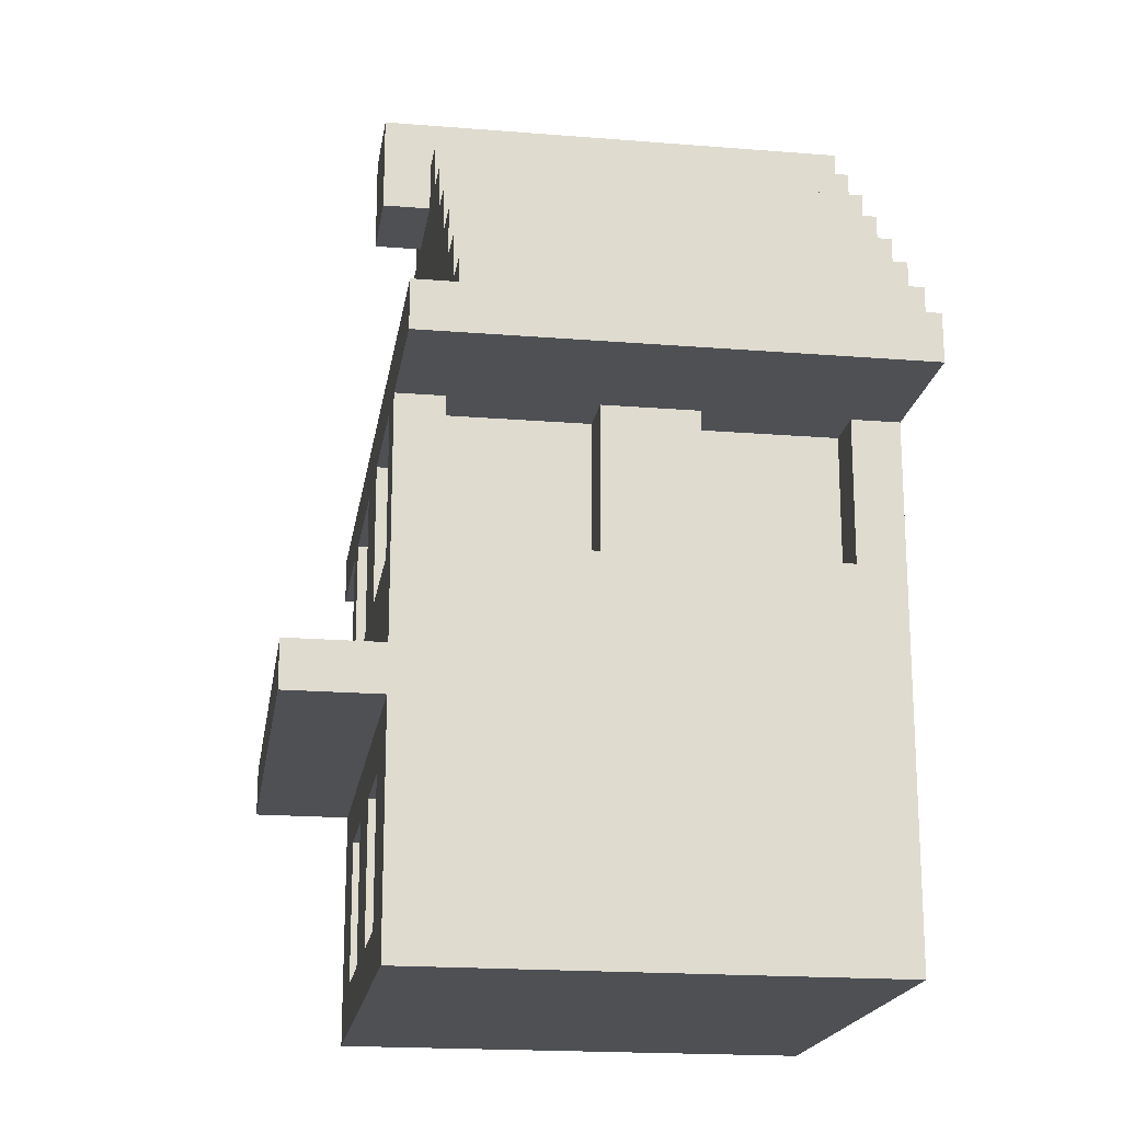
<metadata>
{"format":"obj","ext":"obj","renderer":"f3d","projection":"perspective","resolution":1024,"background":"white","views":[{"elev":-19.0,"azim":81.3,"up":"+Y"}]}
</metadata>
<code>
o
v -0.6 1.4 -0.8
v -0.6 1.4 -1.8
v -0.6 1.5 -0.8
v -0.6 1.5 -1.8
v -0.5 1.5 -0.9
v -0.5 1.5 -1.8
v -0.5 1.6 -0.9
v -0.5 1.6 -1.8
v -0.4 1.6 -0.9
v -0.4 1.6 -1.8
v -0.4 1.7 -0.9
v -0.4 1.7 -1.8
v -0.3 0.3 -0.8
v -0.3 0.3 -1.8
v -0.3 0.8 -0.6
v -0.3 0.8 -0.8
v -0.3 0.9 -0.6
v -0.3 0.9 -0.8
v -0.3 1.1 -0.9
v -0.3 1.1 -1.2
v -0.3 1.1 -1.4
v -0.3 1.1 -1.7
v -0.3 1.4 -0.8
v -0.3 1.4 -0.9
v -0.3 1.4 -1.2
v -0.3 1.4 -1.4
v -0.3 1.4 -1.7
v -0.3 1.4 -1.8
v -0.3 1.7 -0.9
v -0.3 1.7 -1.8
v -0.3 1.8 -0.9
v -0.3 1.8 -1.8
v -0.2 1.1 -0.9
v -0.2 1.1 -1.2
v -0.2 1.1 -1.4
v -0.2 1.1 -1.7
v -0.2 1.4 -0.9
v -0.2 1.4 -1.2
v -0.2 1.4 -1.4
v -0.2 1.4 -1.7
v -0.2 1.8 -0.9
v -0.2 1.8 -1.8
v -0.2 1.9 -0.9
v -0.2 1.9 -1.8
v -0.1 0.4 -0.9
v -0.1 0.4 -1
v -0.1 0.7 -0.9
v -0.1 0.7 -1
v -0.1 1.9 -0.9
v -0.1 1.9 -1.8
v -0.1 2 -0.9
v -0.1 2 -1.8
v -5.96e-08 2 -0.9
v -5.96e-08 2 -1.8
v -5.96e-08 2.1 -0.9
v -5.96e-08 2.1 -1.8
v 0.1 0.4 -0.8
v 0.1 0.4 -0.9
v 0.1 0.7 -0.8
v 0.1 0.7 -0.9
v 0.1 1.1 -0.8
v 0.1 1.1 -0.9
v 0.1 1.1 -1.7
v 0.1 1.1 -1.8
v 0.1 1.4 -0.8
v 0.1 1.4 -0.9
v 0.1 1.4 -1.7
v 0.1 1.4 -1.8
v 0.1 2 -0.8
v 0.1 2 -0.9
v 0.1 2.1 -0.9
v 0.1 2.1 -1.8
v 0.1 2.2 -0.8
v 0.1 2.2 -1.8
v 0.3 0.4 -0.9
v 0.3 0.4 -1
v 0.3 0.7 -0.9
v 0.3 0.7 -1
v 0.3 1.1 -0.9
v 0.3 1.1 -1
v 0.3 1.1 -1.6
v 0.3 1.1 -1.7
v 0.3 1.3 -0.9
v 0.3 1.3 -1
v 0.3 1.3 -1.6
v 0.3 1.3 -1.7
v 0.5 0.4 -0.8
v 0.5 0.4 -0.9
v 0.5 0.7 -0.8
v 0.5 0.7 -0.9
v 0.5 1.1 -1
v 0.5 1.1 -1.2
v 0.5 1.1 -1.4
v 0.5 1.1 -1.6
v 0.5 1.3 -1
v 0.5 1.3 -1.2
v 0.5 1.3 -1.4
v 0.5 1.3 -1.6
v 0.6 0.4 -0.9
v 0.6 0.4 -1.7
v 0.6 1.1 -0.8
v 0.6 1.1 -0.9
v 0.6 1.1 -1.2
v 0.6 1.1 -1.4
v 0.6 1.1 -1.7
v 0.6 1.1 -1.8
v 0.6 1.3 -1.2
v 0.6 1.3 -1.4
v 0.6 1.4 -0.8
v 0.6 1.4 -0.9
v 0.6 1.4 -1.7
v 0.6 1.4 -1.8
v -0.2 0.4 -0.9
v -0.2 0.4 -1.7
v -0.2 1.1 -0.8
v -0.2 1.1 -0.9
v -0.2 1.1 -1.2
v -0.2 1.1 -1.4
v -0.2 1.1 -1.7
v -0.2 1.1 -1.8
v -0.2 1.3 -1.2
v -0.2 1.3 -1.4
v -0.2 1.4 -0.8
v -0.2 1.4 -0.9
v -0.2 1.4 -1.7
v -0.2 1.4 -1.8
v -0.1 0.4 -0.8
v -0.1 0.4 -0.9
v -0.1 0.7 -0.8
v -0.1 0.7 -0.9
v -0.1 1.1 -1
v -0.1 1.1 -1.2
v -0.1 1.1 -1.4
v -0.1 1.1 -1.6
v -0.1 1.3 -1
v -0.1 1.3 -1.2
v -0.1 1.3 -1.4
v -0.1 1.3 -1.6
v 0.1 0.4 -0.9
v 0.1 0.4 -1
v 0.1 0.7 -0.9
v 0.1 0.7 -1
v 0.1 1.1 -0.9
v 0.1 1.1 -1
v 0.1 1.1 -1.6
v 0.1 1.1 -1.7
v 0.1 1.3 -0.9
v 0.1 1.3 -1
v 0.1 1.3 -1.6
v 0.1 1.3 -1.7
v 0.3 0.4 -0.8
v 0.3 0.4 -0.9
v 0.3 0.7 -0.8
v 0.3 0.7 -0.9
v 0.3 1.1 -0.8
v 0.3 1.1 -0.9
v 0.3 1.1 -1.7
v 0.3 1.1 -1.8
v 0.3 1.4 -0.8
v 0.3 1.4 -0.9
v 0.3 1.4 -1.7
v 0.3 1.4 -1.8
v 0.3 2 -0.8
v 0.3 2 -0.9
v 0.3 2.1 -0.9
v 0.3 2.1 -1.8
v 0.3 2.2 -0.8
v 0.3 2.2 -1.8
v 0.4 2 -0.9
v 0.4 2 -1.8
v 0.4 2.1 -0.9
v 0.4 2.1 -1.8
v 0.5 0.4 -0.9
v 0.5 0.4 -1
v 0.5 0.7 -0.9
v 0.5 0.7 -1
v 0.5 1.9 -0.9
v 0.5 1.9 -1.8
v 0.5 2 -0.9
v 0.5 2 -1.8
v 0.6 1.1 -0.9
v 0.6 1.1 -1.2
v 0.6 1.1 -1.4
v 0.6 1.1 -1.7
v 0.6 1.4 -0.9
v 0.6 1.4 -1.2
v 0.6 1.4 -1.4
v 0.6 1.4 -1.7
v 0.6 1.8 -0.9
v 0.6 1.8 -1.8
v 0.6 1.9 -0.9
v 0.6 1.9 -1.8
v 0.7 0.3 -0.8
v 0.7 0.3 -1.8
v 0.7 0.8 -0.6
v 0.7 0.8 -0.8
v 0.7 0.9 -0.6
v 0.7 0.9 -0.8
v 0.7 1.1 -0.9
v 0.7 1.1 -1.2
v 0.7 1.1 -1.4
v 0.7 1.1 -1.7
v 0.7 1.4 -0.8
v 0.7 1.4 -0.9
v 0.7 1.4 -1.2
v 0.7 1.4 -1.4
v 0.7 1.4 -1.7
v 0.7 1.4 -1.8
v 0.7 1.7 -0.9
v 0.7 1.7 -1.8
v 0.7 1.8 -0.9
v 0.7 1.8 -1.8
v 0.8 1.6 -0.9
v 0.8 1.6 -1.8
v 0.8 1.7 -0.9
v 0.8 1.7 -1.8
v 0.9 1.5 -0.9
v 0.9 1.5 -1.8
v 0.9 1.6 -0.9
v 0.9 1.6 -1.8
v 1 1.4 -0.8
v 1 1.4 -1.8
v 1 1.5 -0.8
v 1 1.5 -1.8
v -0.3 0.8 -0.6
v -0.3 0.9 -0.6
v 0.7 0.8 -0.6
v 0.7 0.9 -0.6
v -0.6 1.4 -0.8
v -0.6 1.5 -0.8
v -0.3 0.3 -0.8
v -0.3 0.8 -0.8
v -0.3 0.9 -0.8
v -0.3 1.4 -0.8
v -0.2 1.1 -0.8
v -0.2 1.4 -0.8
v -0.1 0.4 -0.8
v -0.1 0.7 -0.8
v 0.1 0.4 -0.8
v 0.1 0.7 -0.8
v 0.1 1.1 -0.8
v 0.1 1.4 -0.8
v 0.1 2 -0.8
v 0.1 2.2 -0.8
v 0.3 0.4 -0.8
v 0.3 0.7 -0.8
v 0.3 1.1 -0.8
v 0.3 1.4 -0.8
v 0.3 2 -0.8
v 0.3 2.2 -0.8
v 0.5 0.4 -0.8
v 0.5 0.7 -0.8
v 0.6 1.1 -0.8
v 0.6 1.4 -0.8
v 0.7 0.3 -0.8
v 0.7 0.8 -0.8
v 0.7 0.9 -0.8
v 0.7 1.4 -0.8
v 1 1.4 -0.8
v 1 1.5 -0.8
v -0.5 1.5 -0.9
v -0.5 1.6 -0.9
v -0.4 1.6 -0.9
v -0.4 1.7 -0.9
v -0.3 1.7 -0.9
v -0.3 1.8 -0.9
v -0.2 1.1 -0.9
v -0.2 1.4 -0.9
v -0.2 1.8 -0.9
v -0.2 1.9 -0.9
v -0.1 0.4 -0.9
v -0.1 0.7 -0.9
v -0.1 1.9 -0.9
v -0.1 2 -0.9
v -5.96e-08 2 -0.9
v -5.96e-08 2.1 -0.9
v 0.1 0.4 -0.9
v 0.1 0.7 -0.9
v 0.1 1.1 -0.9
v 0.1 1.4 -0.9
v 0.1 2 -0.9
v 0.1 2.1 -0.9
v 0.3 0.4 -0.9
v 0.3 0.7 -0.9
v 0.3 1.1 -0.9
v 0.3 1.4 -0.9
v 0.3 2 -0.9
v 0.3 2.1 -0.9
v 0.4 2 -0.9
v 0.4 2.1 -0.9
v 0.5 0.4 -0.9
v 0.5 0.7 -0.9
v 0.5 1.9 -0.9
v 0.5 2 -0.9
v 0.6 1.1 -0.9
v 0.6 1.4 -0.9
v 0.6 1.8 -0.9
v 0.6 1.9 -0.9
v 0.7 1.7 -0.9
v 0.7 1.8 -0.9
v 0.8 1.6 -0.9
v 0.8 1.7 -0.9
v 0.9 1.5 -0.9
v 0.9 1.6 -0.9
v -0.3 1.1 -1.2
v -0.3 1.4 -1.2
v -0.2 1.1 -1.2
v -0.2 1.4 -1.2
v 0.6 1.1 -1.2
v 0.6 1.4 -1.2
v 0.7 1.1 -1.2
v 0.7 1.4 -1.2
v -0.2 1.1 -1.4
v -0.2 1.3 -1.4
v -0.1 1.1 -1.4
v -0.1 1.3 -1.4
v 0.5 1.1 -1.4
v 0.5 1.3 -1.4
v 0.6 1.1 -1.4
v 0.6 1.3 -1.4
v -0.1 1.1 -1.6
v -0.1 1.3 -1.6
v 0.1 1.1 -1.6
v 0.1 1.3 -1.6
v 0.3 1.1 -1.6
v 0.3 1.3 -1.6
v 0.5 1.1 -1.6
v 0.5 1.3 -1.6
v -0.3 1.1 -1.7
v -0.3 1.4 -1.7
v -0.2 0.4 -1.7
v -0.2 1.1 -1.7
v -0.2 1.4 -1.7
v 0.1 1.1 -1.7
v 0.1 1.3 -1.7
v 0.3 1.1 -1.7
v 0.3 1.3 -1.7
v 0.6 0.4 -1.7
v 0.6 1.1 -1.7
v 0.6 1.4 -1.7
v 0.7 1.1 -1.7
v 0.7 1.4 -1.7
v -0.3 1.1 -0.9
v -0.3 1.4 -0.9
v -0.2 0.4 -0.9
v -0.2 1.1 -0.9
v -0.2 1.4 -0.9
v -0.1 0.4 -0.9
v -0.1 0.7 -0.9
v 0.1 0.4 -0.9
v 0.1 0.7 -0.9
v 0.1 1.1 -0.9
v 0.1 1.3 -0.9
v 0.3 0.4 -0.9
v 0.3 0.7 -0.9
v 0.3 1.1 -0.9
v 0.3 1.3 -0.9
v 0.5 0.4 -0.9
v 0.5 0.7 -0.9
v 0.6 0.4 -0.9
v 0.6 1.1 -0.9
v 0.6 1.4 -0.9
v 0.7 1.1 -0.9
v 0.7 1.4 -0.9
v -0.1 0.4 -1
v -0.1 0.7 -1
v -0.1 1.1 -1
v -0.1 1.3 -1
v 0.1 0.4 -1
v 0.1 0.7 -1
v 0.1 1.1 -1
v 0.1 1.3 -1
v 0.3 0.4 -1
v 0.3 0.7 -1
v 0.3 1.1 -1
v 0.3 1.3 -1
v 0.5 0.4 -1
v 0.5 0.7 -1
v 0.5 1.1 -1
v 0.5 1.3 -1
v -0.2 1.1 -1.2
v -0.2 1.3 -1.2
v -0.1 1.1 -1.2
v -0.1 1.3 -1.2
v 0.5 1.1 -1.2
v 0.5 1.3 -1.2
v 0.6 1.1 -1.2
v 0.6 1.3 -1.2
v -0.3 1.1 -1.4
v -0.3 1.4 -1.4
v -0.2 1.1 -1.4
v -0.2 1.4 -1.4
v 0.6 1.1 -1.4
v 0.6 1.4 -1.4
v 0.7 1.1 -1.4
v 0.7 1.4 -1.4
v -0.2 1.1 -1.7
v -0.2 1.4 -1.7
v 0.1 1.1 -1.7
v 0.1 1.4 -1.7
v 0.3 1.1 -1.7
v 0.3 1.4 -1.7
v 0.6 1.1 -1.7
v 0.6 1.4 -1.7
v -0.6 1.4 -1.8
v -0.6 1.5 -1.8
v -0.5 1.5 -1.8
v -0.5 1.6 -1.8
v -0.4 1.6 -1.8
v -0.4 1.7 -1.8
v -0.3 0.3 -1.8
v -0.3 1.4 -1.8
v -0.3 1.7 -1.8
v -0.3 1.8 -1.8
v -0.2 1.1 -1.8
v -0.2 1.4 -1.8
v -0.2 1.8 -1.8
v -0.2 1.9 -1.8
v -0.1 1.9 -1.8
v -0.1 2 -1.8
v -5.96e-08 2 -1.8
v -5.96e-08 2.1 -1.8
v 0.1 1.1 -1.8
v 0.1 1.4 -1.8
v 0.1 2.1 -1.8
v 0.1 2.2 -1.8
v 0.3 1.1 -1.8
v 0.3 1.4 -1.8
v 0.3 2.1 -1.8
v 0.3 2.2 -1.8
v 0.4 2 -1.8
v 0.4 2.1 -1.8
v 0.5 1.9 -1.8
v 0.5 2 -1.8
v 0.6 1.1 -1.8
v 0.6 1.4 -1.8
v 0.6 1.8 -1.8
v 0.6 1.9 -1.8
v 0.7 0.3 -1.8
v 0.7 1.4 -1.8
v 0.7 1.7 -1.8
v 0.7 1.8 -1.8
v 0.8 1.6 -1.8
v 0.8 1.7 -1.8
v 0.9 1.5 -1.8
v 0.9 1.6 -1.8
v 1 1.4 -1.8
v 1 1.5 -1.8
v -0.3 0.3 -0.8
v 0.7 0.3 -0.8
v -0.3 0.3 -1.8
v 0.7 0.3 -1.8
v -0.1 0.7 -0.8
v 0.1 0.7 -0.8
v 0.3 0.7 -0.8
v 0.5 0.7 -0.8
v -0.1 0.7 -0.9
v 0.1 0.7 -0.9
v 0.3 0.7 -0.9
v 0.5 0.7 -0.9
v -0.3 0.8 -0.6
v 0.7 0.8 -0.6
v -0.3 0.8 -0.8
v 0.7 0.8 -0.8
v -0.2 1.1 -0.9
v 0.1 1.1 -0.9
v 0.3 1.1 -0.9
v 0.6 1.1 -0.9
v -0.1 1.1 -1
v 0.1 1.1 -1
v 0.3 1.1 -1
v 0.5 1.1 -1
v -0.2 1.1 -1.2
v -0.1 1.1 -1.2
v 0.5 1.1 -1.2
v 0.6 1.1 -1.2
v -0.2 1.1 -1.4
v -0.1 1.1 -1.4
v 0.5 1.1 -1.4
v 0.6 1.1 -1.4
v -0.1 1.1 -1.6
v 0.1 1.1 -1.6
v 0.3 1.1 -1.6
v 0.5 1.1 -1.6
v -0.2 1.1 -1.7
v 0.1 1.1 -1.7
v 0.3 1.1 -1.7
v 0.6 1.1 -1.7
v 0.1 1.3 -0.9
v 0.3 1.3 -0.9
v -0.1 1.3 -1
v 0.1 1.3 -1
v 0.3 1.3 -1
v 0.5 1.3 -1
v -0.2 1.3 -1.2
v -0.1 1.3 -1.2
v 0.5 1.3 -1.2
v 0.6 1.3 -1.2
v -0.2 1.3 -1.4
v -0.1 1.3 -1.4
v 0.5 1.3 -1.4
v 0.6 1.3 -1.4
v -0.1 1.3 -1.6
v 0.1 1.3 -1.6
v 0.3 1.3 -1.6
v 0.5 1.3 -1.6
v 0.1 1.3 -1.7
v 0.3 1.3 -1.7
v -0.6 1.4 -0.8
v -0.3 1.4 -0.8
v -0.2 1.4 -0.8
v 0.1 1.4 -0.8
v 0.3 1.4 -0.8
v 0.6 1.4 -0.8
v 0.7 1.4 -0.8
v 1 1.4 -0.8
v -0.4 1.4 -0.9
v -0.3 1.4 -0.9
v -0.2 1.4 -0.9
v 0.1 1.4 -0.9
v 0.3 1.4 -0.9
v 0.6 1.4 -0.9
v 0.7 1.4 -0.9
v 0.9 1.4 -0.9
v -0.3 1.4 -1.2
v -0.2 1.4 -1.2
v 0.6 1.4 -1.2
v 0.7 1.4 -1.2
v -0.3 1.4 -1.4
v -0.2 1.4 -1.4
v 0.6 1.4 -1.4
v 0.7 1.4 -1.4
v -0.4 1.4 -1.7
v -0.3 1.4 -1.7
v -0.2 1.4 -1.7
v 0.1 1.4 -1.7
v 0.3 1.4 -1.7
v 0.6 1.4 -1.7
v 0.7 1.4 -1.7
v 0.9 1.4 -1.7
v -0.6 1.4 -1.8
v -0.3 1.4 -1.8
v -0.2 1.4 -1.8
v 0.1 1.4 -1.8
v 0.3 1.4 -1.8
v 0.6 1.4 -1.8
v 0.7 1.4 -1.8
v 1 1.4 -1.8
v 0.1 2 -0.8
v 0.3 2 -0.8
v 0.1 2 -0.9
v 0.3 2 -0.9
v -0.1 0.4 -0.8
v 0.1 0.4 -0.8
v 0.3 0.4 -0.8
v 0.5 0.4 -0.8
v -0.2 0.4 -0.9
v -0.1 0.4 -0.9
v 0.1 0.4 -0.9
v 0.3 0.4 -0.9
v 0.5 0.4 -0.9
v 0.6 0.4 -0.9
v -0.1 0.4 -1
v 0.1 0.4 -1
v 0.3 0.4 -1
v 0.5 0.4 -1
v -0.2 0.4 -1.7
v 0.6 0.4 -1.7
v -0.1 0.7 -0.9
v 0.1 0.7 -0.9
v 0.3 0.7 -0.9
v 0.5 0.7 -0.9
v -0.1 0.7 -1
v 0.1 0.7 -1
v 0.3 0.7 -1
v 0.5 0.7 -1
v -0.3 0.9 -0.6
v 0.7 0.9 -0.6
v -0.3 0.9 -0.8
v 0.7 0.9 -0.8
v -0.2 1.1 -0.8
v 0.1 1.1 -0.8
v 0.3 1.1 -0.8
v 0.6 1.1 -0.8
v -0.3 1.1 -0.9
v -0.2 1.1 -0.9
v 0.1 1.1 -0.9
v 0.3 1.1 -0.9
v 0.6 1.1 -0.9
v 0.7 1.1 -0.9
v -0.3 1.1 -1.2
v -0.2 1.1 -1.2
v 0.6 1.1 -1.2
v 0.7 1.1 -1.2
v -0.3 1.1 -1.4
v -0.2 1.1 -1.4
v 0.6 1.1 -1.4
v 0.7 1.1 -1.4
v -0.3 1.1 -1.7
v -0.2 1.1 -1.7
v 0.1 1.1 -1.7
v 0.3 1.1 -1.7
v 0.6 1.1 -1.7
v 0.7 1.1 -1.7
v -0.2 1.1 -1.8
v 0.1 1.1 -1.8
v 0.3 1.1 -1.8
v 0.6 1.1 -1.8
v -0.6 1.5 -0.8
v 1 1.5 -0.8
v -0.5 1.5 -0.9
v 0.9 1.5 -0.9
v -0.6 1.5 -1.8
v -0.5 1.5 -1.8
v 0.9 1.5 -1.8
v 1 1.5 -1.8
v -0.5 1.6 -0.9
v -0.4 1.6 -0.9
v 0.8 1.6 -0.9
v 0.9 1.6 -0.9
v -0.5 1.6 -1.8
v -0.4 1.6 -1.8
v 0.8 1.6 -1.8
v 0.9 1.6 -1.8
v -0.4 1.7 -0.9
v -0.3 1.7 -0.9
v 0.7 1.7 -0.9
v 0.8 1.7 -0.9
v -0.4 1.7 -1.8
v -0.3 1.7 -1.8
v 0.7 1.7 -1.8
v 0.8 1.7 -1.8
v -0.3 1.8 -0.9
v -0.2 1.8 -0.9
v 0.6 1.8 -0.9
v 0.7 1.8 -0.9
v -0.3 1.8 -1.8
v -0.2 1.8 -1.8
v 0.6 1.8 -1.8
v 0.7 1.8 -1.8
v -0.2 1.9 -0.9
v -0.1 1.9 -0.9
v 0.5 1.9 -0.9
v 0.6 1.9 -0.9
v -0.2 1.9 -1.8
v -0.1 1.9 -1.8
v 0.5 1.9 -1.8
v 0.6 1.9 -1.8
v -0.1 2 -0.9
v -5.96e-08 2 -0.9
v 0.4 2 -0.9
v 0.5 2 -0.9
v -0.1 2 -1.8
v -5.96e-08 2 -1.8
v 0.4 2 -1.8
v 0.5 2 -1.8
v -5.96e-08 2.1 -0.9
v 0.1 2.1 -0.9
v 0.3 2.1 -0.9
v 0.4 2.1 -0.9
v -5.96e-08 2.1 -1.8
v 0.1 2.1 -1.8
v 0.3 2.1 -1.8
v 0.4 2.1 -1.8
v 0.1 2.2 -0.8
v 0.3 2.2 -0.8
v 0.1 2.2 -1.8
v 0.3 2.2 -1.8
f 3 2 1
f 4 2 3
f 7 6 5
f 8 6 7
f 11 10 9
f 12 10 11
f 16 14 13
f 17 16 15
f 18 14 16
f 18 16 17
f 19 14 18
f 20 14 19
f 21 14 20
f 22 14 21
f 23 19 18
f 24 19 23
f 25 21 20
f 26 21 25
f 27 14 22
f 28 14 27
f 31 30 29
f 32 30 31
f 37 34 33
f 38 34 37
f 39 36 35
f 40 36 39
f 43 42 41
f 44 42 43
f 47 46 45
f 48 46 47
f 51 50 49
f 52 50 51
f 55 54 53
f 56 54 55
f 59 58 57
f 60 58 59
f 65 62 61
f 66 62 65
f 67 64 63
f 68 64 67
f 71 70 69
f 73 71 69
f 73 72 71
f 74 72 73
f 77 76 75
f 78 76 77
f 83 80 79
f 84 80 83
f 85 82 81
f 86 82 85
f 89 88 87
f 90 88 89
f 95 92 91
f 96 92 95
f 97 94 93
f 98 94 97
f 102 100 99
f 103 100 102
f 104 100 103
f 105 100 104
f 107 104 103
f 108 104 107
f 109 102 101
f 110 102 109
f 111 106 105
f 112 106 111
f 113 114 116
f 116 114 117
f 117 114 118
f 118 114 119
f 117 118 121
f 121 118 122
f 115 116 123
f 123 116 124
f 119 120 125
f 125 120 126
f 127 128 129
f 129 128 130
f 131 132 135
f 135 132 136
f 133 134 137
f 137 134 138
f 139 140 141
f 141 140 142
f 143 144 147
f 147 144 148
f 145 146 149
f 149 146 150
f 151 152 153
f 153 152 154
f 155 156 159
f 159 156 160
f 157 158 161
f 161 158 162
f 163 164 165
f 163 165 167
f 165 166 167
f 167 166 168
f 169 170 171
f 171 170 172
f 173 174 175
f 175 174 176
f 177 178 179
f 179 178 180
f 181 182 185
f 185 182 186
f 183 184 187
f 187 184 188
f 189 190 191
f 191 190 192
f 193 194 196
f 195 196 197
f 196 194 198
f 197 196 198
f 198 194 199
f 199 194 200
f 200 194 201
f 201 194 202
f 198 199 203
f 203 199 204
f 200 201 205
f 205 201 206
f 202 194 207
f 207 194 208
f 209 210 211
f 211 210 212
f 213 214 215
f 215 214 216
f 217 218 219
f 219 218 220
f 221 222 223
f 223 222 224
f 227 226 225
f 228 226 227
f 234 230 229
f 235 234 233
f 236 230 234
f 236 234 235
f 237 232 231
f 238 232 237
f 239 237 231
f 240 232 238
f 241 235 233
f 242 230 236
f 245 240 239
f 245 239 231
f 246 232 240
f 246 240 245
f 247 241 233
f 247 242 241
f 248 230 242
f 248 242 247
f 249 244 243
f 250 244 249
f 251 245 231
f 252 232 246
f 253 247 233
f 254 230 248
f 255 251 231
f 255 252 251
f 256 232 252
f 256 252 255
f 257 254 253
f 257 253 233
f 258 230 254
f 258 254 257
f 259 230 258
f 260 230 259
f 263 262 261
f 265 264 263
f 269 266 265
f 273 270 269
f 275 274 273
f 277 272 271
f 278 272 277
f 279 268 267
f 280 268 279
f 281 276 275
f 281 275 273
f 282 276 281
f 287 281 273
f 289 287 273
f 289 288 287
f 290 288 289
f 291 284 283
f 292 284 291
f 293 273 269
f 293 289 273
f 294 289 293
f 295 286 285
f 296 286 295
f 297 269 265
f 297 293 269
f 298 293 297
f 299 265 263
f 299 297 265
f 300 297 299
f 301 263 261
f 301 299 263
f 302 299 301
f 303 301 261
f 304 301 303
f 307 306 305
f 308 306 307
f 311 310 309
f 312 310 311
f 315 314 313
f 316 314 315
f 319 318 317
f 320 318 319
f 323 322 321
f 324 322 323
f 327 326 325
f 328 326 327
f 332 330 329
f 333 330 332
f 334 332 331
f 336 334 331
f 336 335 334
f 337 335 336
f 338 336 331
f 339 336 338
f 341 340 339
f 342 340 341
f 343 344 346
f 346 344 347
f 345 346 348
f 348 346 349
f 349 346 351
f 351 346 352
f 350 351 354
f 352 353 354
f 351 352 354
f 354 353 355
f 355 353 356
f 356 353 357
f 355 356 359
f 358 359 360
f 359 356 361
f 360 359 361
f 361 362 363
f 363 362 364
f 365 366 369
f 369 366 370
f 367 368 371
f 371 368 372
f 373 374 377
f 377 374 378
f 375 376 379
f 379 376 380
f 381 382 383
f 383 382 384
f 385 386 387
f 387 386 388
f 389 390 391
f 391 390 392
f 393 394 395
f 395 394 396
f 397 398 399
f 399 398 400
f 401 402 403
f 403 402 404
f 405 406 407
f 407 408 409
f 405 407 412
f 409 410 412
f 407 409 412
f 412 410 413
f 411 412 415
f 413 414 416
f 415 412 416
f 412 413 416
f 416 414 417
f 417 418 419
f 416 417 419
f 419 420 421
f 411 415 423
f 421 422 424
f 416 419 424
f 419 421 424
f 424 422 425
f 411 423 427
f 423 424 427
f 425 426 428
f 427 424 428
f 424 425 428
f 428 426 429
f 429 426 430
f 428 429 431
f 431 429 432
f 428 431 433
f 433 431 434
f 411 427 435
f 428 433 436
f 436 433 437
f 437 433 438
f 411 435 439
f 435 436 439
f 436 437 440
f 439 436 440
f 440 437 441
f 441 437 442
f 440 441 443
f 443 441 444
f 440 443 445
f 445 443 446
f 440 445 447
f 447 445 448
f 451 450 449
f 452 450 451
f 457 454 453
f 458 454 457
f 459 456 455
f 460 456 459
f 463 462 461
f 464 462 463
f 469 466 465
f 470 466 469
f 471 468 467
f 472 468 471
f 473 469 465
f 474 469 473
f 475 468 472
f 476 468 475
f 481 478 477
f 484 480 479
f 485 482 481
f 485 481 477
f 486 482 485
f 487 484 483
f 488 480 484
f 488 484 487
f 492 490 489
f 493 490 492
f 496 492 491
f 496 494 493
f 496 493 492
f 497 494 496
f 499 496 495
f 499 498 497
f 499 497 496
f 500 498 499
f 501 498 500
f 502 498 501
f 503 501 500
f 504 501 503
f 505 501 504
f 506 501 505
f 507 505 504
f 508 505 507
f 517 510 509
f 518 510 517
f 519 512 511
f 520 512 519
f 521 514 513
f 522 514 521
f 523 516 515
f 524 516 523
f 525 518 517
f 525 519 518
f 526 519 525
f 527 524 523
f 527 523 522
f 528 524 527
f 529 525 517
f 532 524 528
f 533 530 529
f 533 517 509
f 533 529 517
f 534 530 533
f 535 530 534
f 538 532 531
f 539 524 532
f 539 532 538
f 540 516 524
f 540 524 539
f 541 533 509
f 541 534 533
f 542 534 541
f 543 536 535
f 544 536 543
f 545 538 537
f 546 538 545
f 547 540 539
f 548 516 540
f 548 540 547
f 551 550 549
f 552 550 551
f 553 554 558
f 558 554 559
f 555 556 560
f 560 556 561
f 557 558 563
f 559 560 564
f 564 560 565
f 561 562 566
f 564 565 567
f 565 566 567
f 557 563 567
f 563 564 567
f 566 562 568
f 567 566 568
f 569 570 573
f 573 570 574
f 571 572 575
f 575 572 576
f 577 578 579
f 579 578 580
f 581 582 586
f 586 582 587
f 583 584 588
f 588 584 589
f 585 586 591
f 591 586 592
f 589 590 593
f 593 590 594
f 595 596 599
f 599 596 600
f 597 598 603
f 603 598 604
f 600 601 605
f 605 601 606
f 602 603 607
f 607 603 608
f 609 610 611
f 611 610 612
f 609 611 613
f 613 611 614
f 612 610 615
f 615 610 616
f 617 618 621
f 621 618 622
f 619 620 623
f 623 620 624
f 625 626 629
f 629 626 630
f 627 628 631
f 631 628 632
f 633 634 637
f 637 634 638
f 635 636 639
f 639 636 640
f 641 642 645
f 645 642 646
f 643 644 647
f 647 644 648
f 649 650 653
f 653 650 654
f 651 652 655
f 655 652 656
f 657 658 661
f 661 658 662
f 659 660 663
f 663 660 664
f 665 666 667
f 667 666 668

</code>
